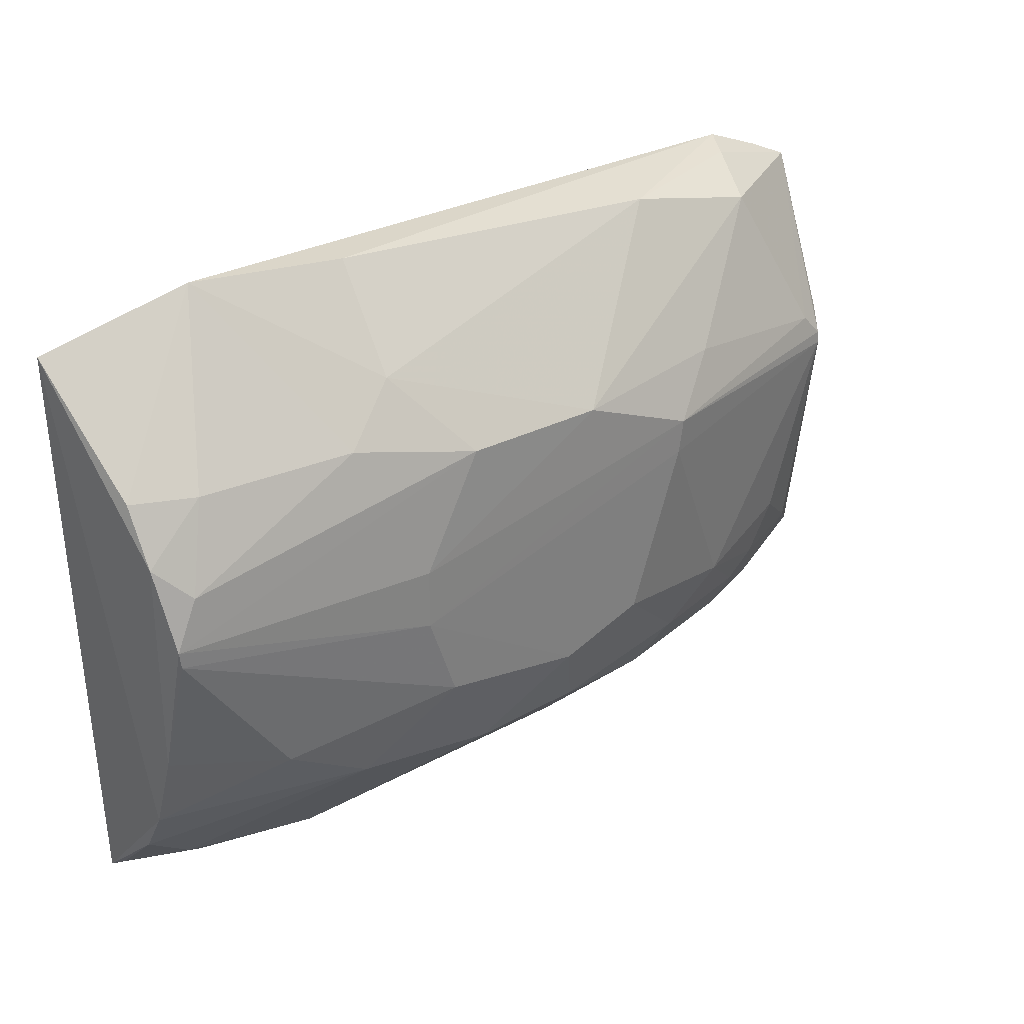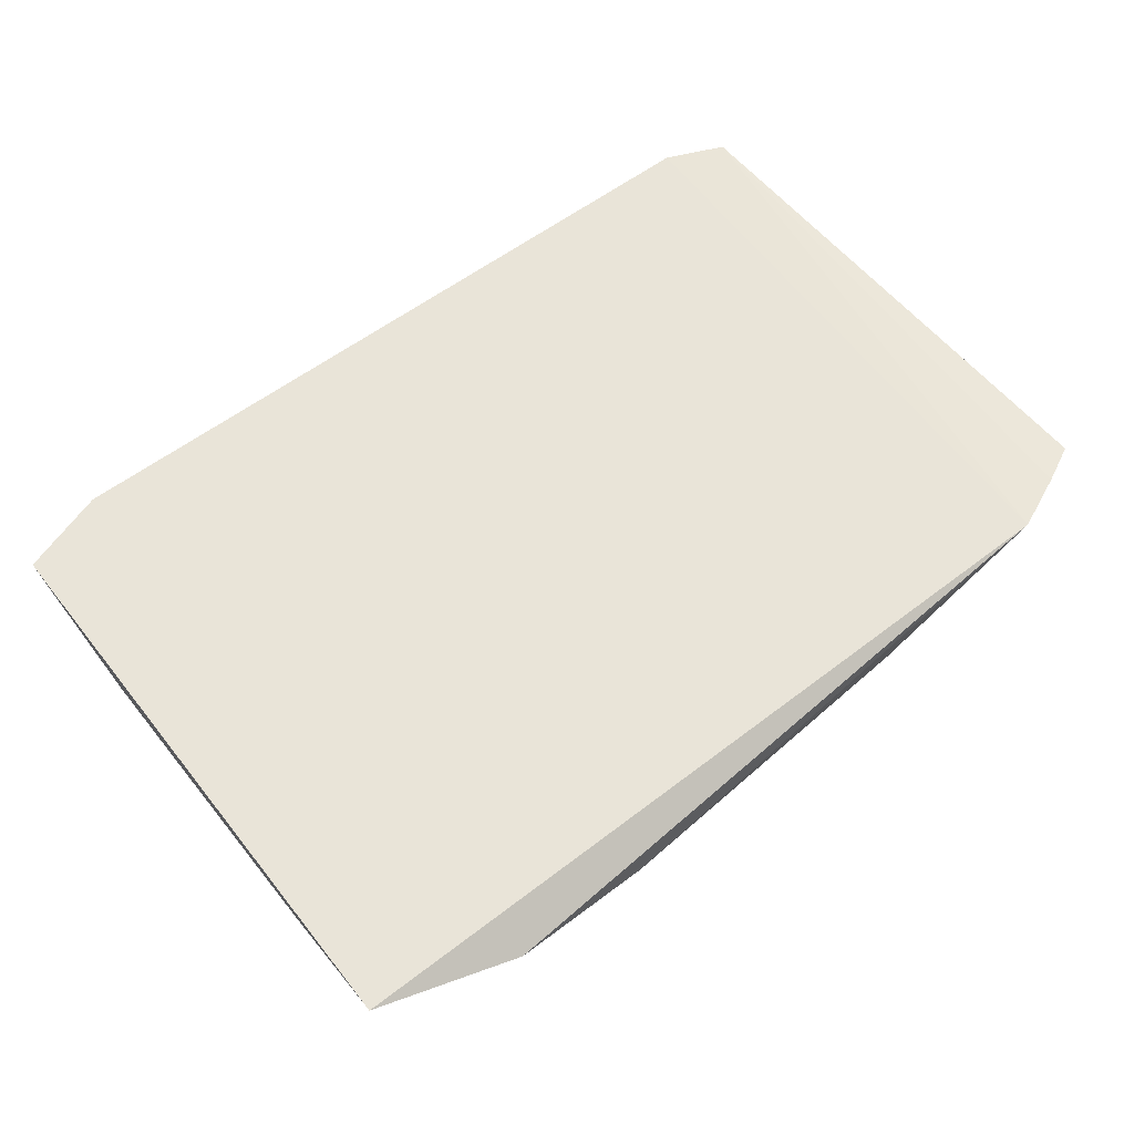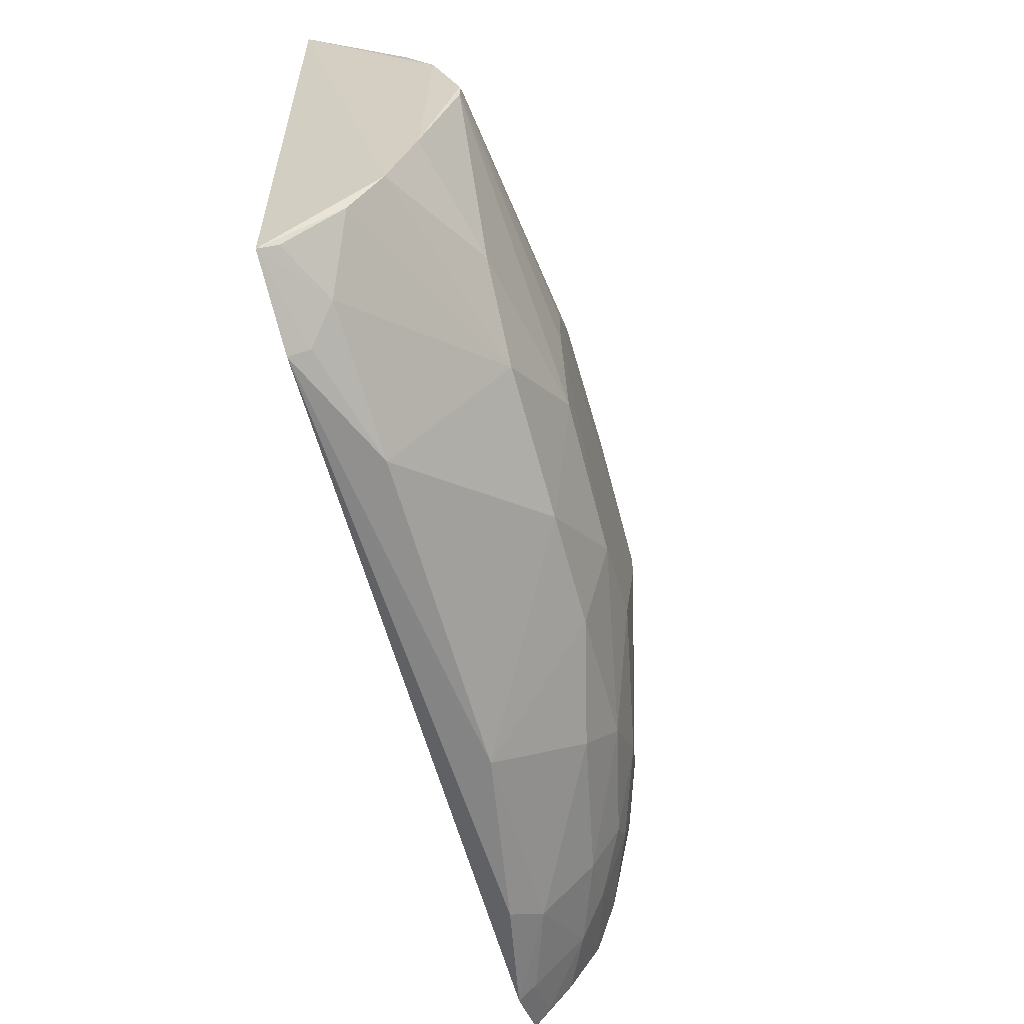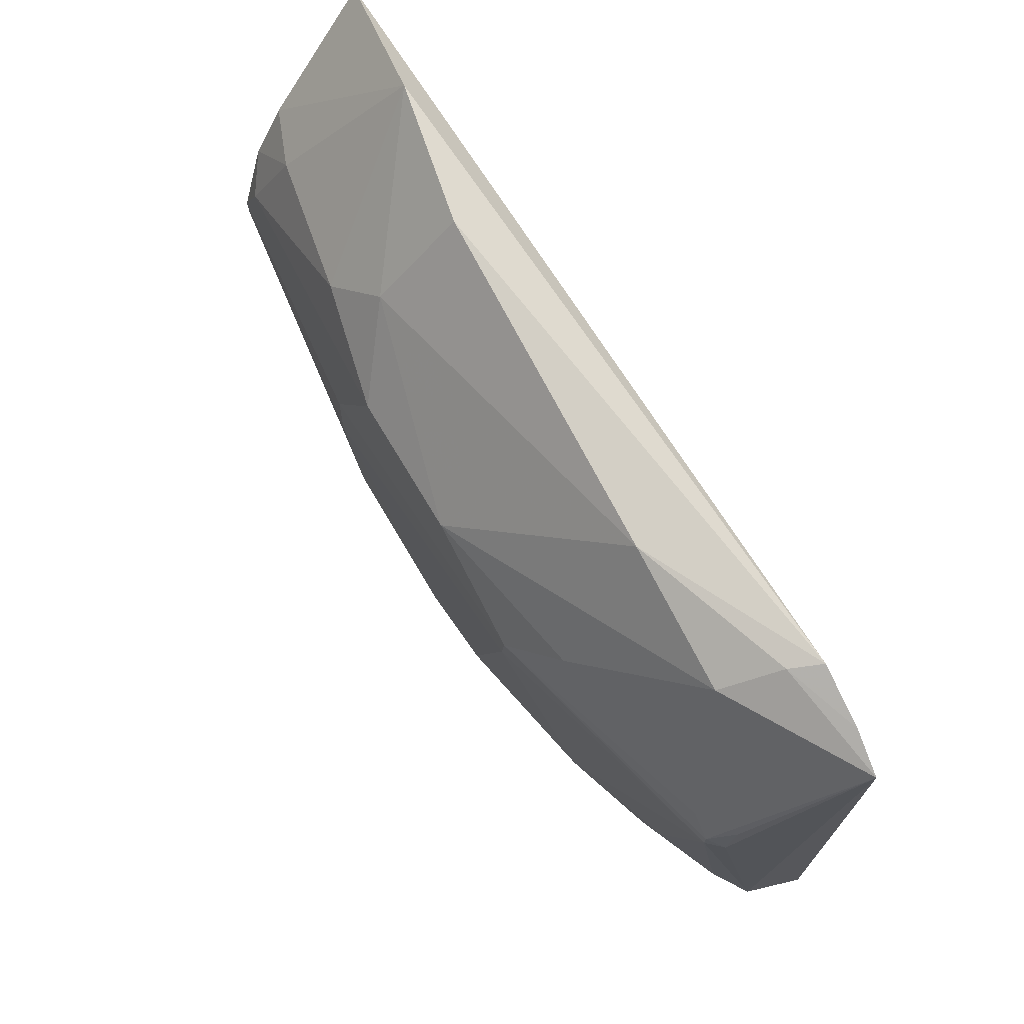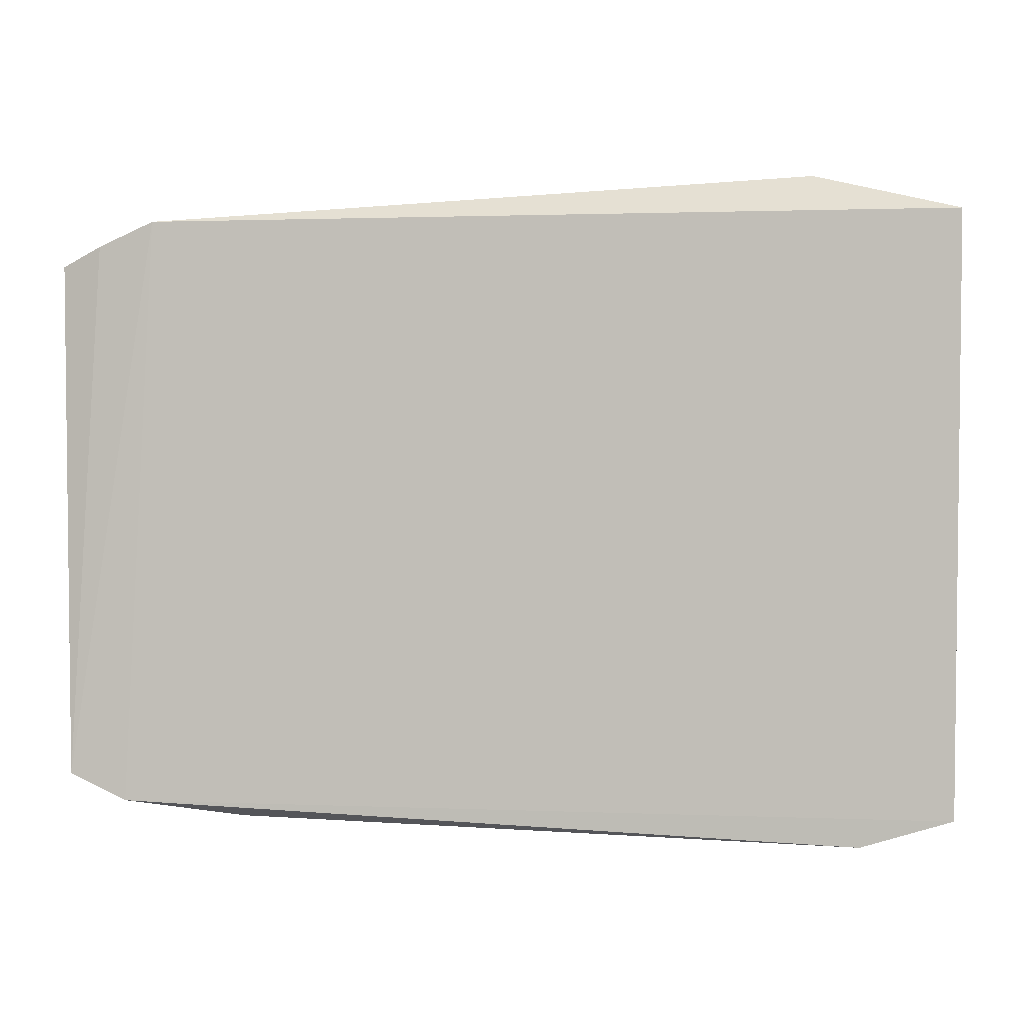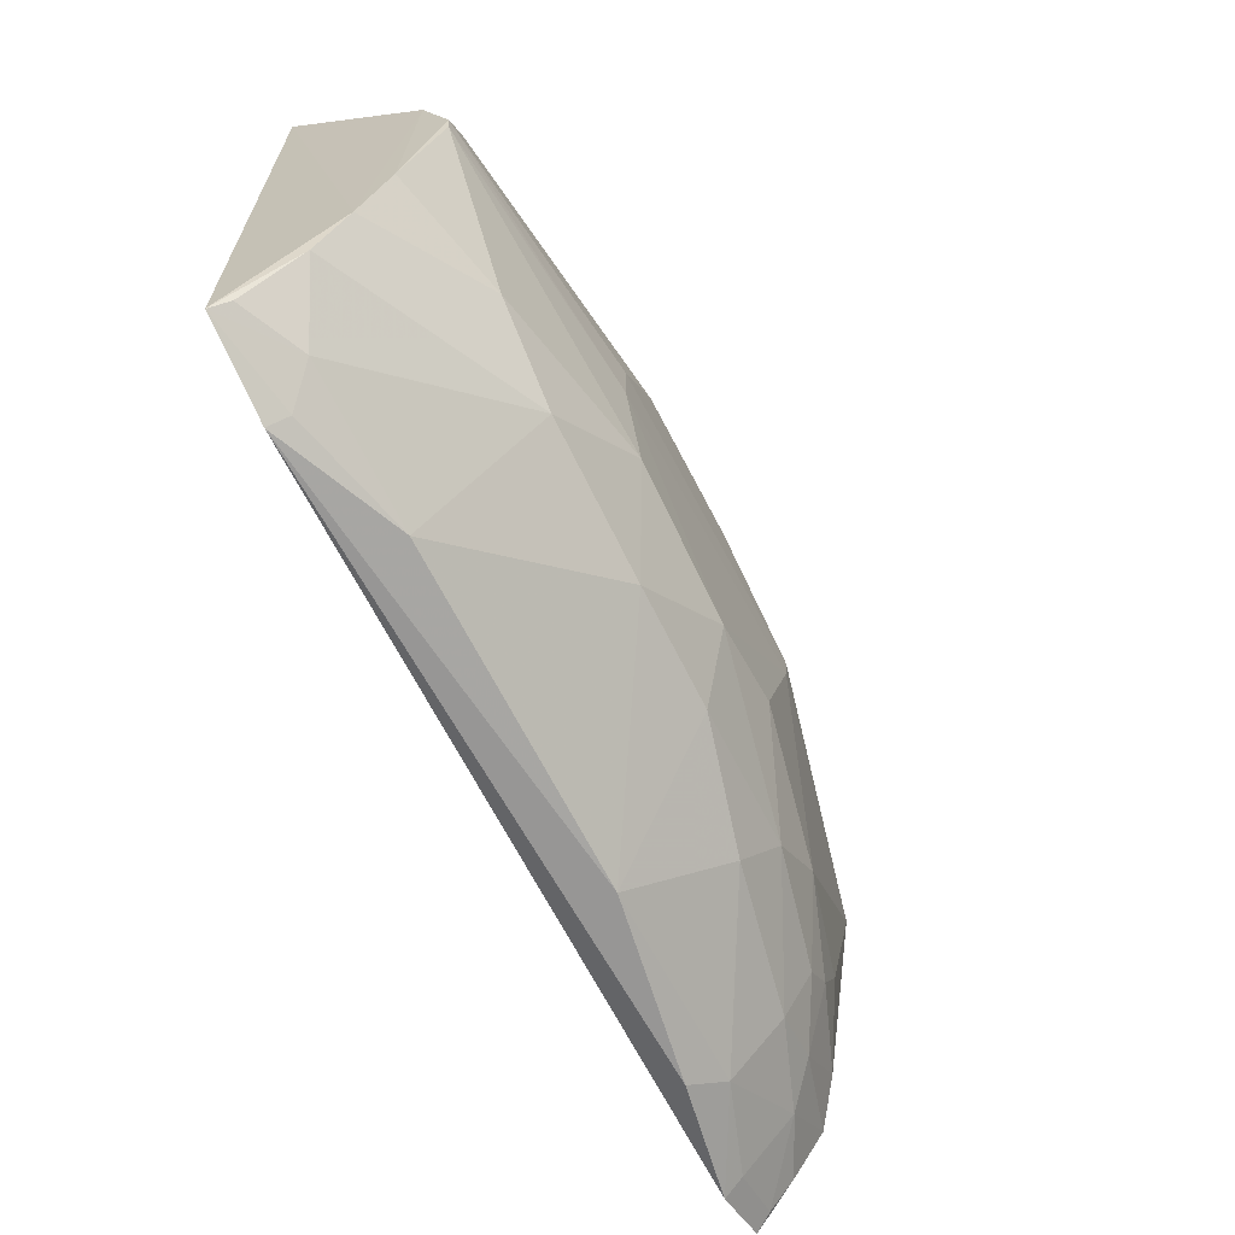
<metadata>
{"format":"obj","ext":"obj","renderer":"f3d","projection":"perspective","resolution":1024,"background":"white","views":[{"elev":30.8,"azim":-38.8,"up":"+Z"},{"elev":60.7,"azim":-39.1,"up":"+Y"},{"elev":-61.6,"azim":-74.8,"up":"+Z"},{"elev":69.1,"azim":58.5,"up":"+Z"},{"elev":-1.4,"azim":-167.9,"up":"+Z"},{"elev":-67.6,"azim":-63.2,"up":"+Z"}]}
</metadata>
<code>
v 0.07529 -0.4907 0.04045
v 0.2249 -0.3941 -0.1435
v 0.2314 -0.3972 0.1187
v -0.2264 -0.3924 0.1331
v -0.2182 -0.4021 -0.1514
v 0.1813 -0.3928 0.1402
v 0.2047 -0.4603 0.03372
v 0.01583 -0.4745 -0.1109
v -0.2152 -0.475 0.01388
v -0.2211 -0.3935 -0.1572
v 0.2106 -0.3943 0.1283
v 0.1629 -0.4358 0.1223
v 0.2206 -0.43 -0.09881
v 0.1191 -0.4749 -0.07262
v -0.116 -0.4739 0.08173
v -0.0727 -0.4905 -0.05929
v -0.1168 -0.4186 -0.165
v 0.1948 -0.3933 -0.1568
v -0.2181 -0.4446 -0.09838
v 0.1737 -0.4076 0.1365
v 0.2046 -0.4597 0.03977
v 0.2119 -0.4529 0.03367
v 0.07269 -0.4908 0.02364
v 0.1765 -0.4592 -0.06035
v 0.1482 -0.4444 -0.1233
v -0.05636 -0.4884 0.06795
v -0.2181 -0.4462 0.07888
v -0.08203 -0.4214 0.1503
v 0.04584 -0.4901 -0.05901
v -0.1752 -0.4033 -0.1648
v -0.2181 -0.4616 0.05203
v -0.2172 -0.4289 -0.124
v -0.1601 -0.4742 -0.07178
v 0.1935 -0.4596 0.0513
v 0.2118 -0.4481 0.05018
v -0.08772 -0.4912 -0.01577
v 0.1623 -0.4592 -0.08569
v 0.205 -0.4428 -0.08495
v 0.08901 -0.4727 -0.09837
v 0.04587 -0.4199 -0.1654
v 0.1927 -0.4027 -0.1502
v 0.1912 -0.4284 -0.1242
v -0.2036 -0.4734 0.0378
v 0.01501 -0.4894 0.06636
v -0.1552 -0.4049 0.1531
v 0.09302 -0.4329 0.1383
v -0.08713 -0.4609 0.1056
v 0.00133 -0.4903 -0.07291
v -0.1887 -0.4159 -0.1507
v -0.1769 -0.3939 -0.1709
v -0.2171 -0.4578 -0.05796
v -0.1888 -0.4585 0.07797
v -0.2141 -0.4749 0.00567
v -0.1164 -0.4739 -0.09894
v 0.1031 -0.4752 0.06655
v -0.08748 -0.4911 0.01366
v 0.1765 -0.4429 -0.1111
v 0.07493 -0.4596 -0.1241
v 0.1478 -0.4588 -0.09875
v -0.0431 -0.4748 -0.1113
v 0.135 -0.4048 -0.1643
v 0.22 -0.4146 -0.1245
v 0.2214 -0.4021 -0.1376
v 0.149 -0.4182 -0.1511
f 11 3 2
f 11 2 6
f 13 2 3
f 18 6 2
f 18 10 4
f 18 4 6
f 19 4 10
f 20 11 6
f 20 12 3
f 20 3 11
f 21 1 7
f 22 13 3
f 22 7 13
f 22 21 7
f 23 14 7
f 23 7 1
f 24 7 14
f 29 14 23
f 31 4 19
f 31 27 4
f 32 19 10
f 32 10 5
f 34 21 3
f 34 3 12
f 34 1 21
f 35 22 3
f 35 3 21
f 35 21 22
f 36 23 1
f 37 24 14
f 38 13 7
f 38 7 24
f 38 24 37
f 39 14 29
f 41 18 2
f 43 26 15
f 43 9 26
f 43 31 9
f 45 4 27
f 45 28 6
f 45 6 4
f 46 12 20
f 46 20 6
f 46 6 28
f 46 44 12
f 47 15 26
f 47 46 28
f 47 26 44
f 47 44 46
f 47 45 15
f 47 28 45
f 48 39 29
f 48 8 39
f 48 36 16
f 48 29 23
f 48 23 36
f 49 5 10
f 49 10 30
f 49 32 5
f 49 30 17
f 50 30 10
f 50 10 18
f 50 40 17
f 50 17 30
f 51 31 19
f 51 9 31
f 51 19 33
f 52 27 31
f 52 45 27
f 52 15 45
f 52 43 15
f 52 31 43
f 53 33 16
f 53 51 33
f 53 9 51
f 53 36 9
f 53 16 36
f 54 16 33
f 54 49 17
f 54 32 49
f 54 33 19
f 54 19 32
f 55 34 12
f 55 1 34
f 55 44 1
f 55 12 44
f 56 26 9
f 56 9 36
f 56 44 26
f 56 36 1
f 56 1 44
f 57 38 37
f 57 13 38
f 57 42 13
f 57 25 42
f 58 39 8
f 58 25 39
f 58 8 40
f 59 37 14
f 59 14 39
f 59 57 37
f 59 39 25
f 59 25 57
f 60 40 8
f 60 17 40
f 60 54 17
f 60 8 48
f 60 48 16
f 60 16 54
f 61 50 18
f 61 40 50
f 62 2 13
f 62 13 42
f 63 42 41
f 63 41 2
f 63 62 42
f 63 2 62
f 64 42 25
f 64 41 42
f 64 25 58
f 64 58 40
f 64 40 61
f 64 61 18
f 64 18 41

</code>
